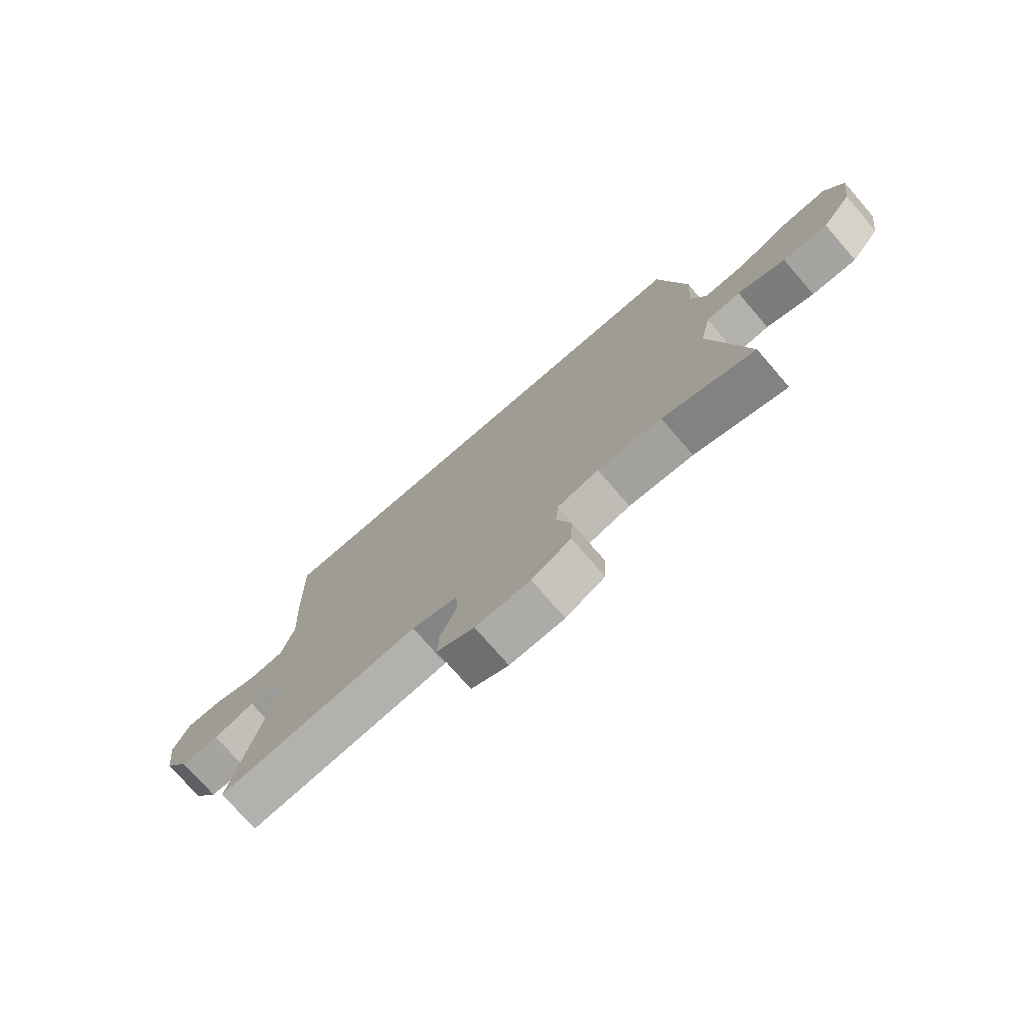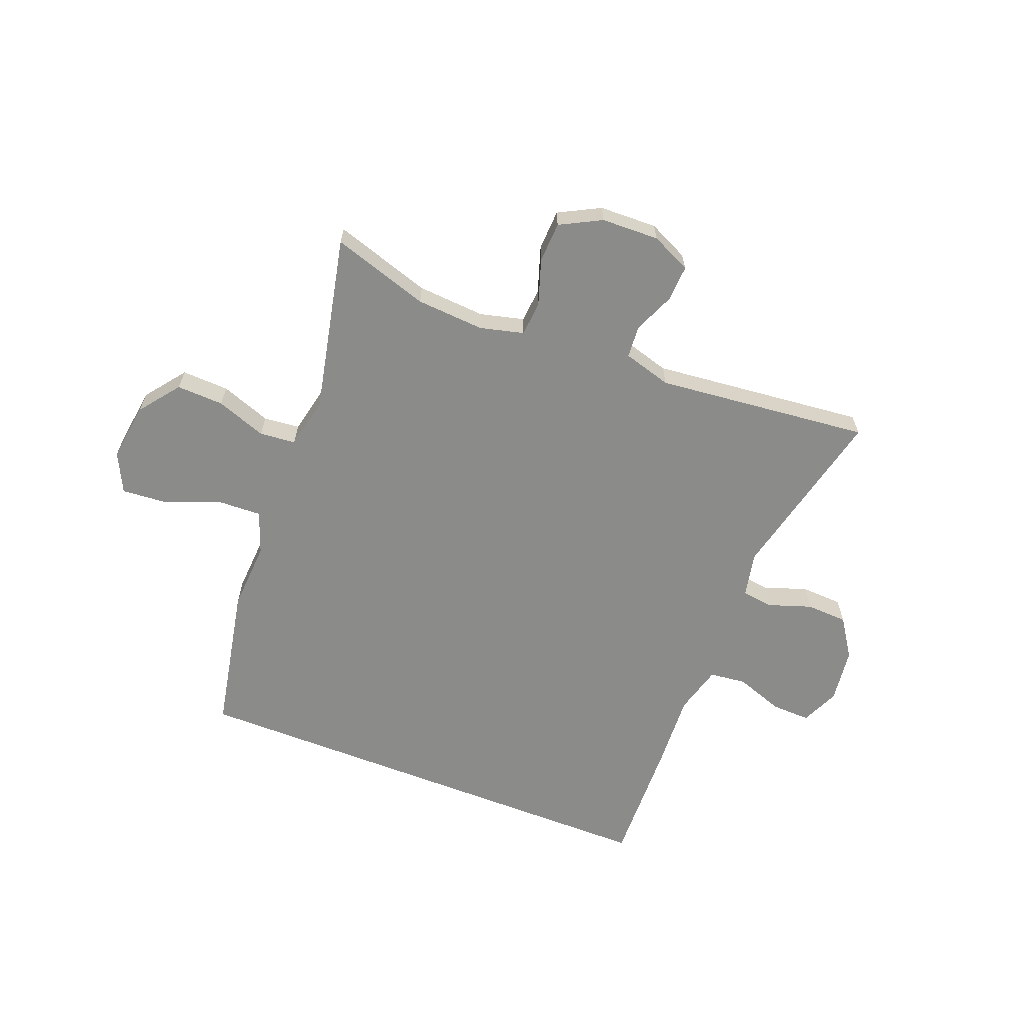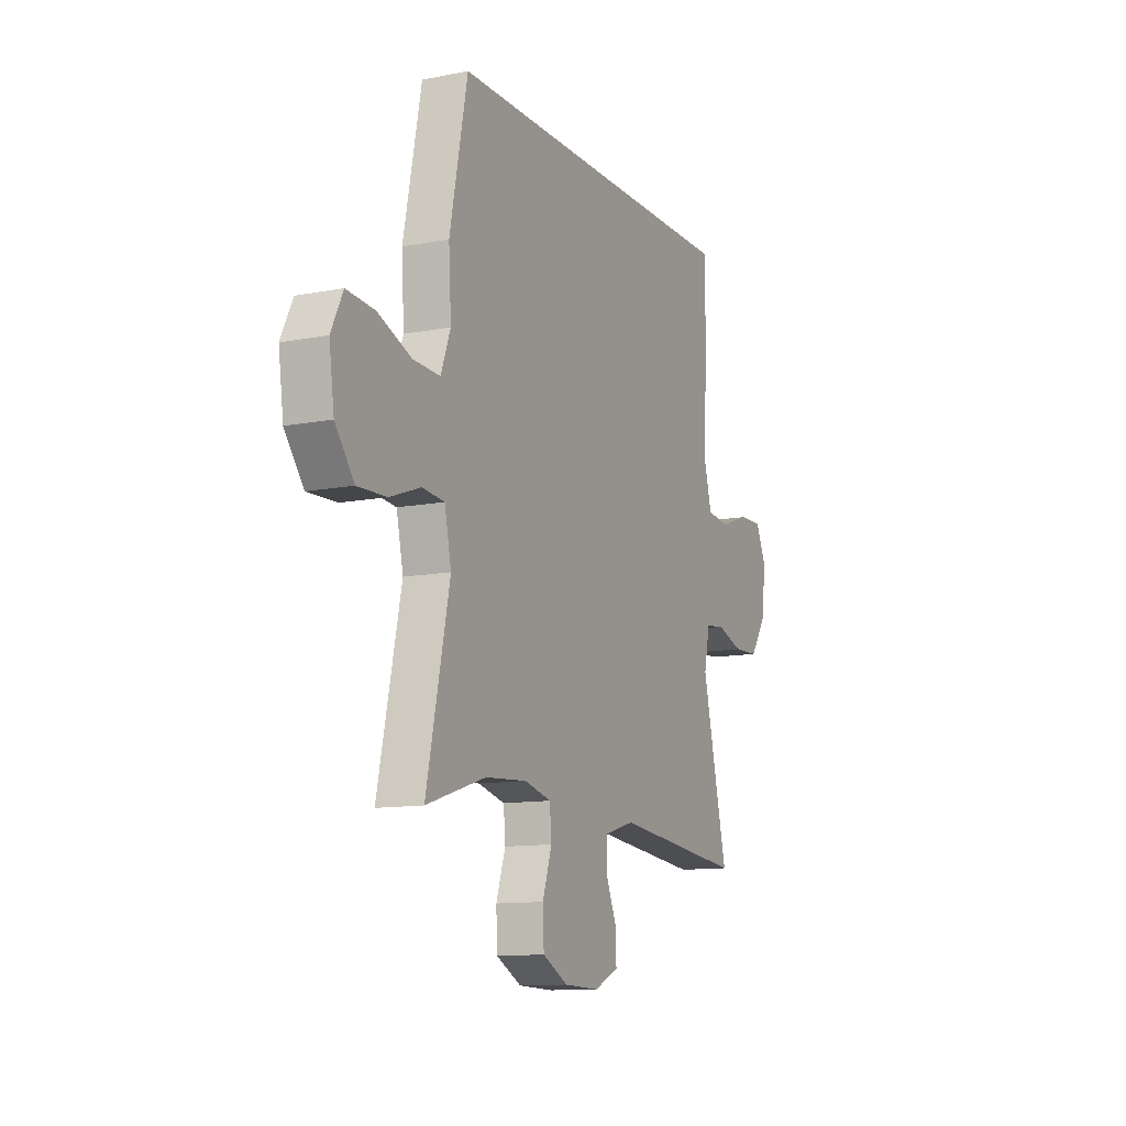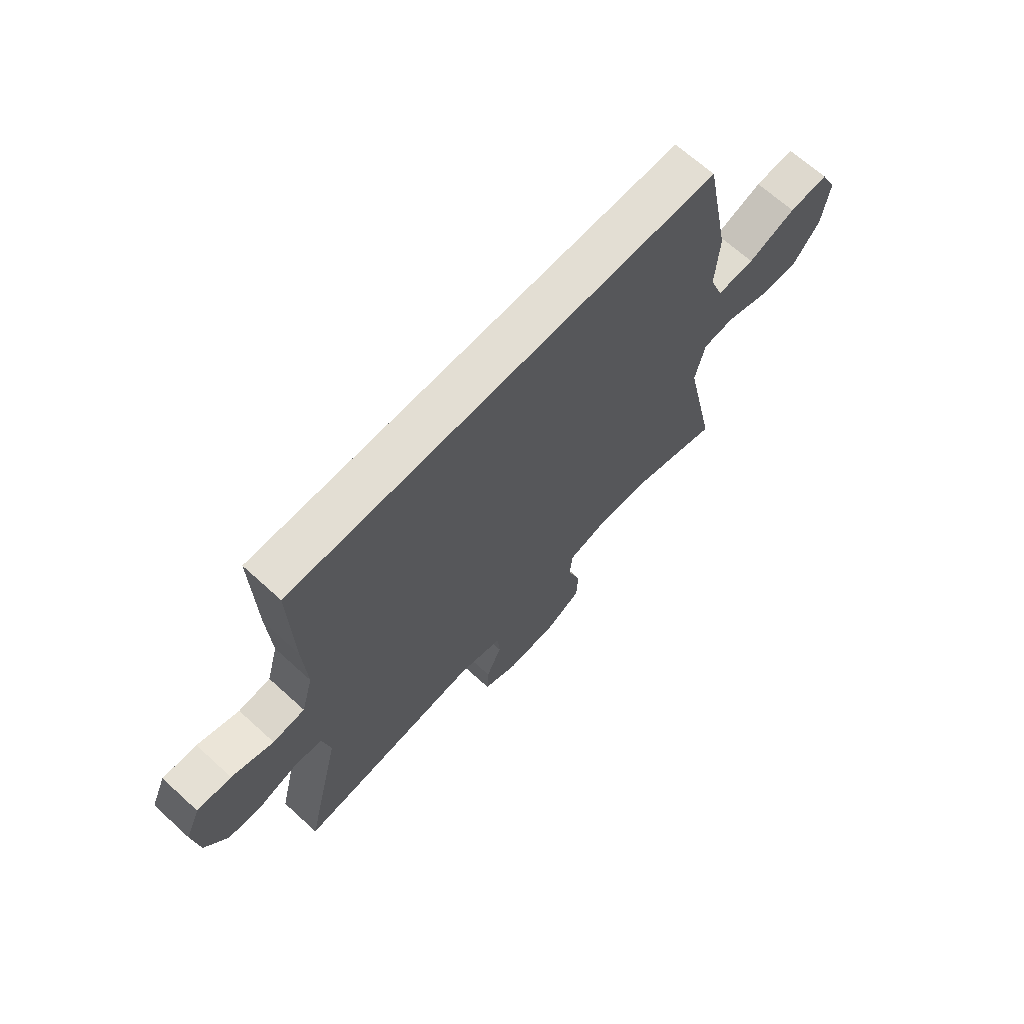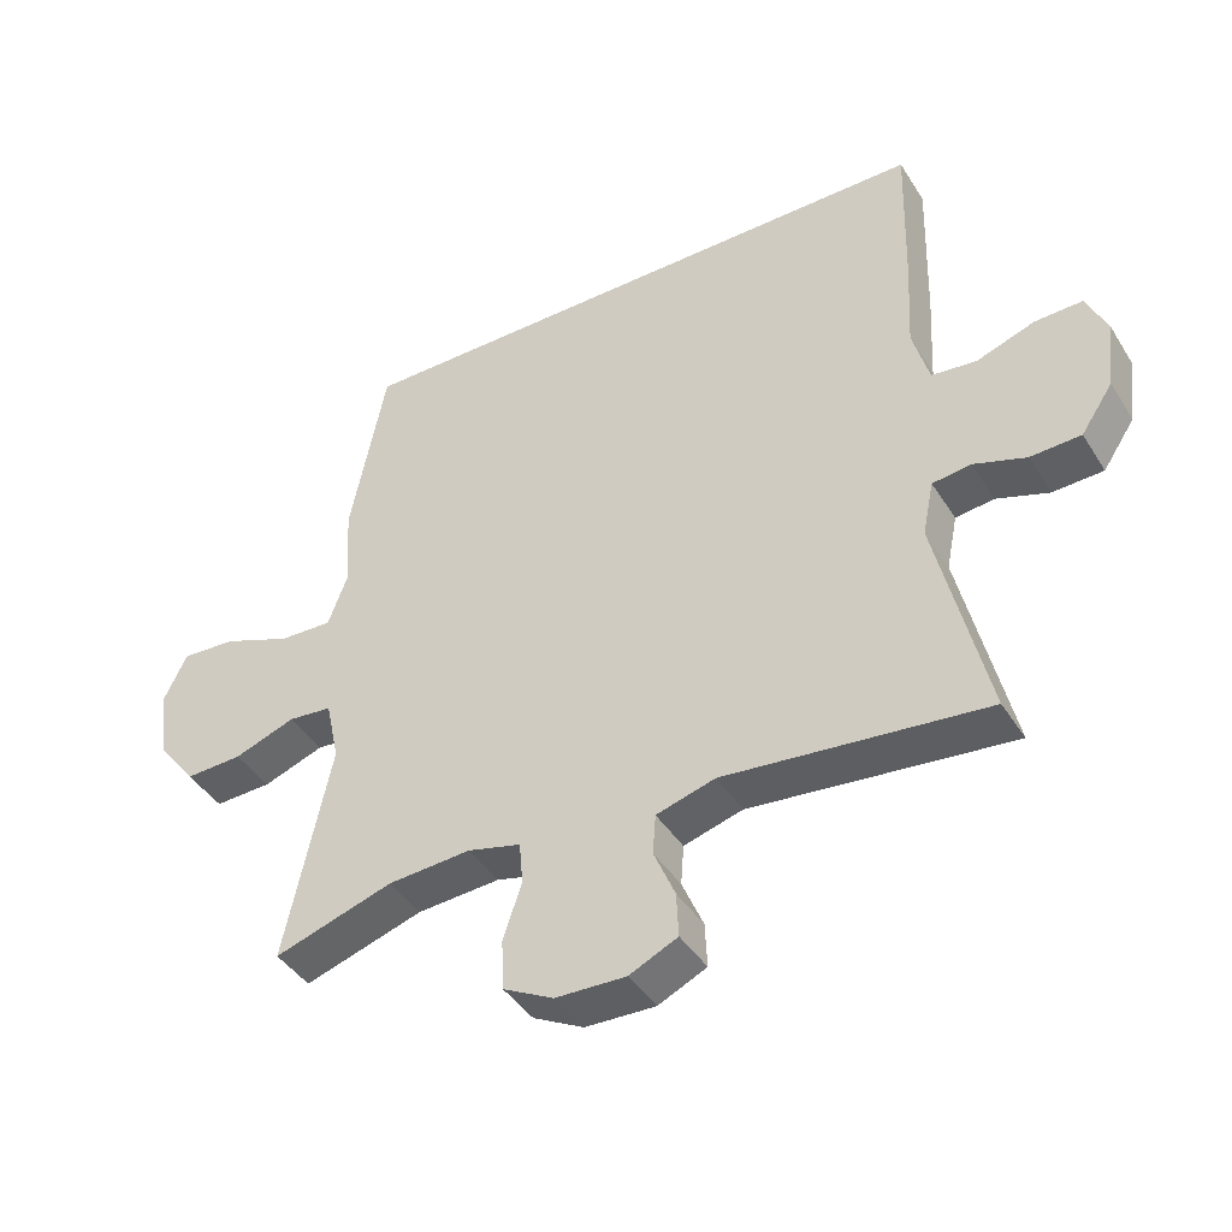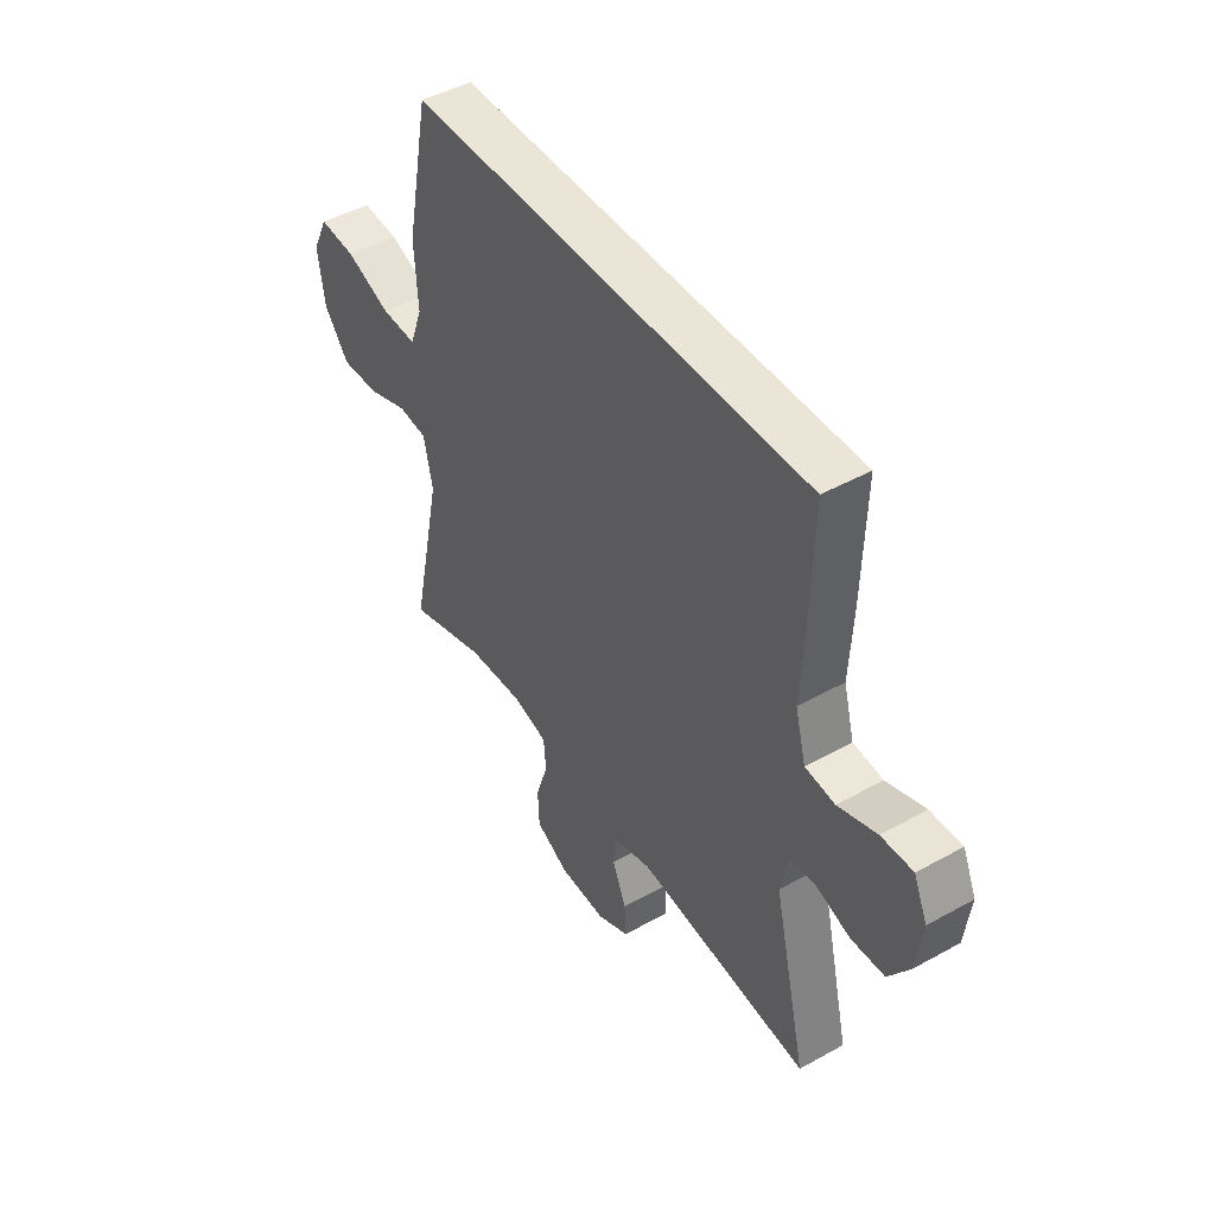
<metadata>
{"format":"obj","ext":"obj","renderer":"f3d","projection":"perspective","resolution":1024,"background":"white","views":[{"elev":-75.0,"azim":40.9,"up":"+Z"},{"elev":-63.7,"azim":158.7,"up":"+Y"},{"elev":-11.7,"azim":115.2,"up":"+Z"},{"elev":67.3,"azim":-47.6,"up":"+Z"},{"elev":-42.1,"azim":-150.3,"up":"+Z"},{"elev":45.8,"azim":-122.6,"up":"+Z"}]}
</metadata>
<code>
v 0.399 0.07 0.5
v 0.449 0.07 0.247
v 0.442 0.07 0.129
v 0.469 0.07 0.056
v 0.544 0.07 0.059
v 0.639 0.07 0.096
v 0.717 0.07 0.102
v 0.75 0.07 0.034
v 0.736 0.07 -0.066
v 0.683 0.07 -0.135
v 0.602 0.07 -0.132
v 0.516 0.07 -0.101
v 0.454 0.07 -0.107
v 0.435 0.07 -0.195
v 0.5 0.07 -0.5
v 0.333 0.07 -0.447
v 0.216 0.07 -0.439
v 0.141 0.07 -0.458
v 0.136 0.07 -0.517
v 0.162 0.07 -0.596
v 0.159 0.07 -0.666
v 0.088 0.07 -0.703
v -0.011 0.07 -0.706
v -0.079 0.07 -0.674
v -0.076 0.07 -0.612
v -0.046 0.07 -0.542
v -0.05 0.07 -0.486
v -0.133 0.07 -0.462
v -0.5 0.07 -0.5
v -0.429 0.07 -0.197
v -0.445 0.07 -0.12
v -0.499 0.07 -0.113
v -0.573 0.07 -0.138
v -0.644 0.07 -0.135
v -0.689 0.07 -0.068
v -0.701 0.07 0.027
v -0.672 0.07 0.092
v -0.605 0.07 0.09
v -0.523 0.07 0.061
v -0.46 0.07 0.068
v -0.437 0.07 0.152
v -0.444 0.07 0.279
v -0.45 0.07 0.5
v 0.399 0 0.5
v 0.449 0 0.247
v 0.442 0 0.129
v 0.469 0 0.056
v 0.544 0 0.059
v 0.639 0 0.096
v 0.717 0 0.102
v 0.75 0 0.034
v 0.736 0 -0.066
v 0.683 0 -0.135
v 0.602 0 -0.132
v 0.516 0 -0.101
v 0.454 0 -0.107
v 0.435 0 -0.195
v 0.5 0 -0.5
v 0.333 0 -0.447
v 0.216 0 -0.439
v 0.141 0 -0.458
v 0.136 0 -0.517
v 0.162 0 -0.596
v 0.159 0 -0.666
v 0.088 0 -0.703
v -0.011 0 -0.706
v -0.079 0 -0.674
v -0.076 0 -0.612
v -0.046 0 -0.542
v -0.05 0 -0.486
v -0.133 0 -0.462
v -0.5 0 -0.5
v -0.429 0 -0.197
v -0.445 0 -0.12
v -0.499 0 -0.113
v -0.573 0 -0.138
v -0.644 0 -0.135
v -0.689 0 -0.068
v -0.701 0 0.027
v -0.672 0 0.092
v -0.605 0 0.09
v -0.523 0 0.061
v -0.46 0 0.068
v -0.437 0 0.152
v -0.444 0 0.279
v -0.45 0 0.5
f 41 42 43 1
f 40 41 1 2
f 36 37 38 39
f 36 39 40
f 35 36 40
f 32 33 34 35
f 31 32 35 40
f 30 31 40 2
f 28 29 30 2
f 23 24 25 26
f 23 26 27
f 22 23 27
f 19 20 21 22
f 18 19 22 27
f 17 18 27 28
f 14 15 16
f 13 14 16 17
f 9 10 11 12
f 9 12 13
f 8 9 13
f 5 6 7 8
f 4 5 8 13
f 3 4 13 17
f 2 3 17 28
f 44 86 85 84
f 45 44 84 83
f 82 81 80 79
f 83 82 79
f 83 79 78
f 78 77 76 75
f 83 78 75 74
f 45 83 74 73
f 45 73 72 71
f 69 68 67 66
f 70 69 66
f 70 66 65
f 65 64 63 62
f 70 65 62 61
f 71 70 61 60
f 59 58 57
f 60 59 57 56
f 55 54 53 52
f 56 55 52
f 56 52 51
f 51 50 49 48
f 56 51 48 47
f 60 56 47 46
f 71 60 46 45
f 1 44 45 2
f 2 45 46 3
f 3 46 47 4
f 4 47 48 5
f 5 48 49 6
f 6 49 50 7
f 7 50 51 8
f 8 51 52 9
f 9 52 53 10
f 10 53 54 11
f 11 54 55 12
f 12 55 56 13
f 13 56 57 14
f 14 57 58 15
f 15 58 59 16
f 16 59 60 17
f 17 60 61 18
f 18 61 62 19
f 19 62 63 20
f 20 63 64 21
f 21 64 65 22
f 22 65 66 23
f 23 66 67 24
f 24 67 68 25
f 25 68 69 26
f 26 69 70 27
f 27 70 71 28
f 28 71 72 29
f 29 72 73 30
f 30 73 74 31
f 31 74 75 32
f 32 75 76 33
f 33 76 77 34
f 34 77 78 35
f 35 78 79 36
f 36 79 80 37
f 37 80 81 38
f 38 81 82 39
f 39 82 83 40
f 40 83 84 41
f 41 84 85 42
f 42 85 86 43
f 43 86 44 1

</code>
